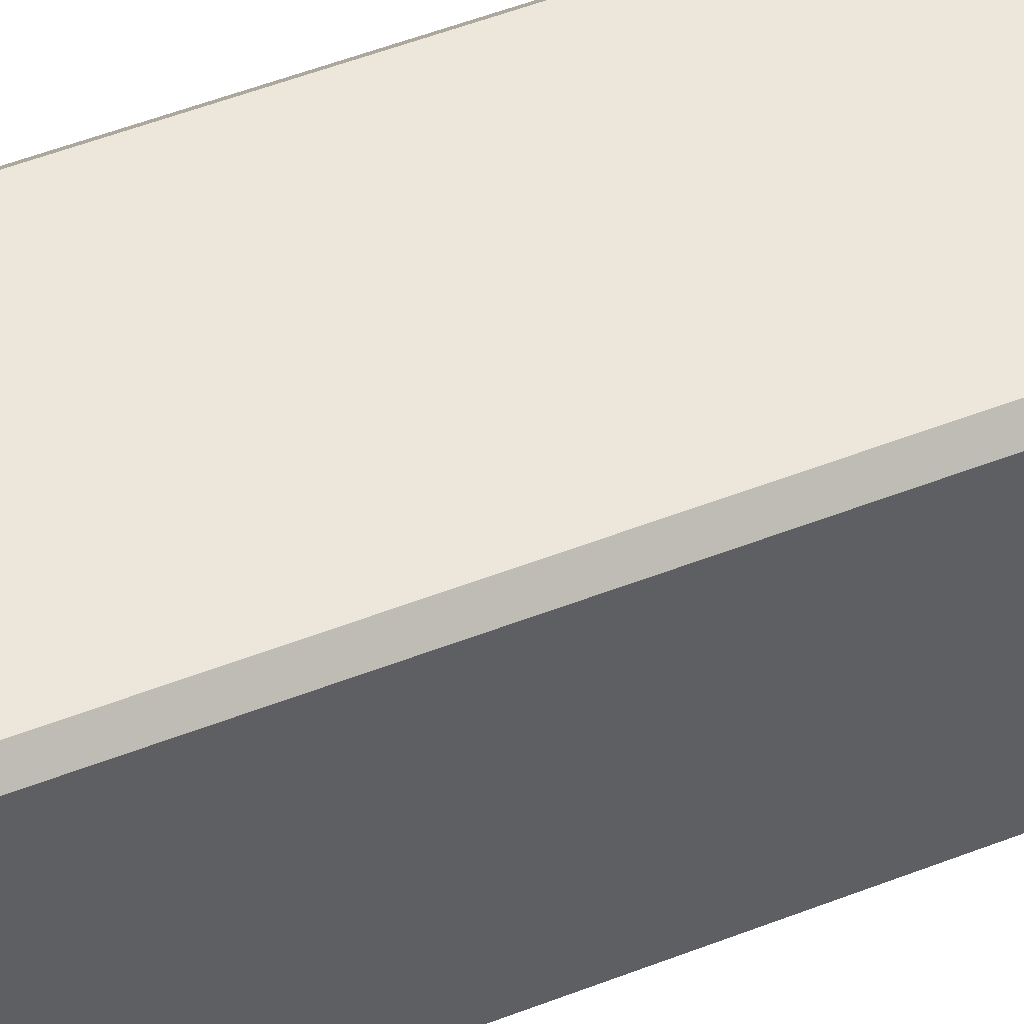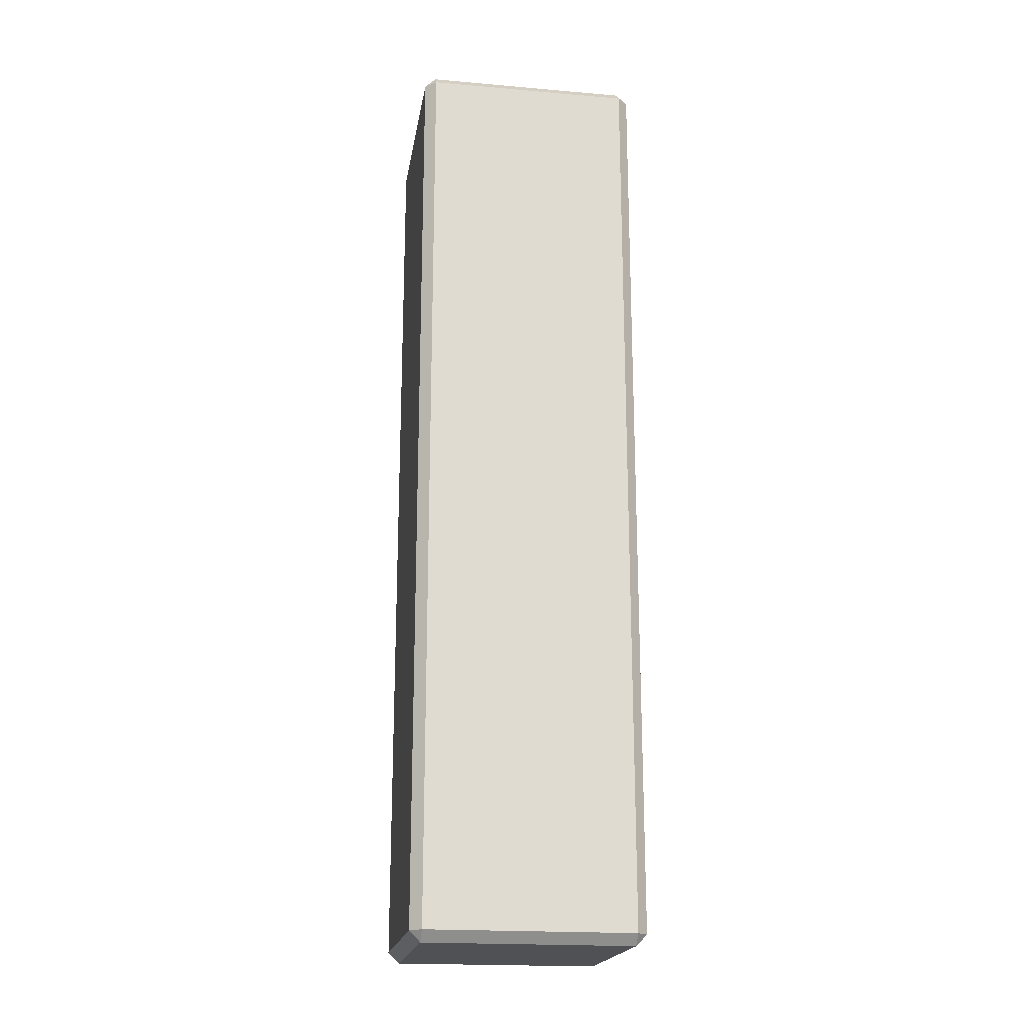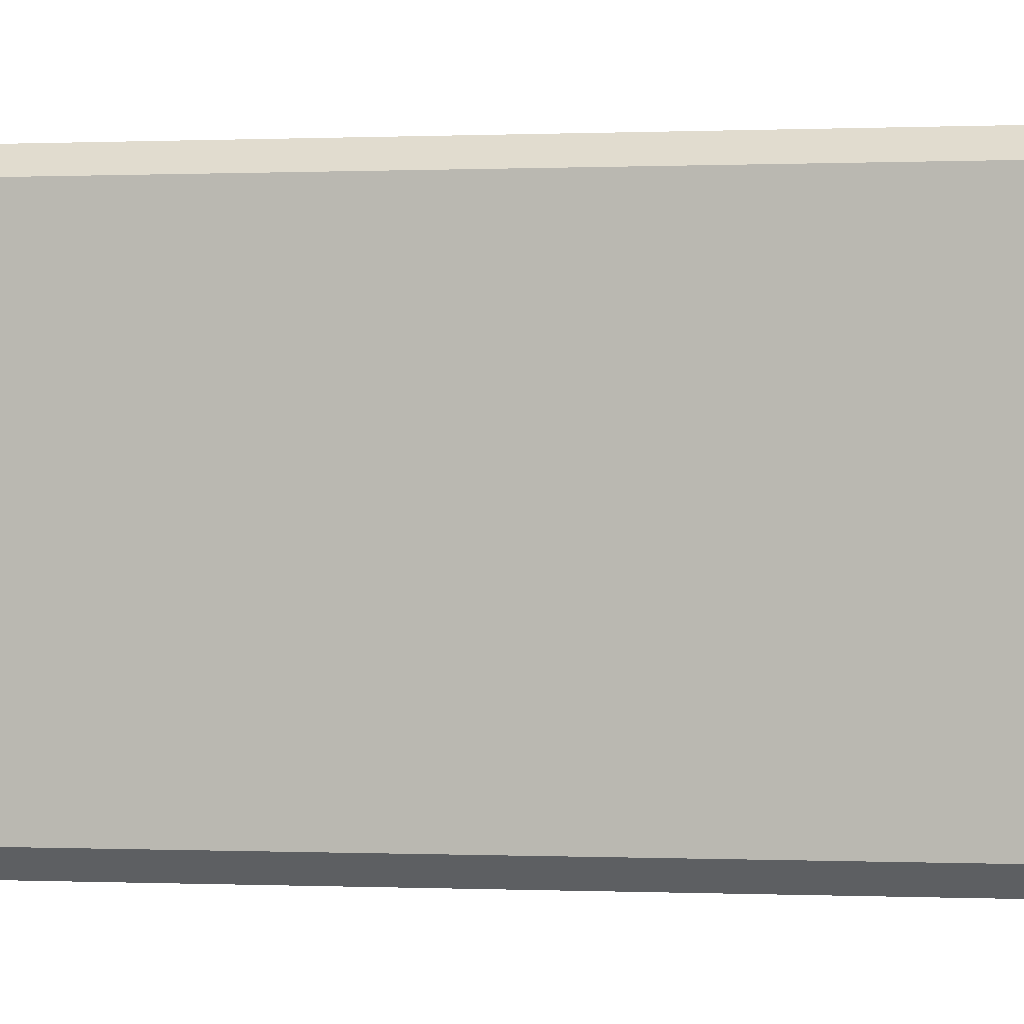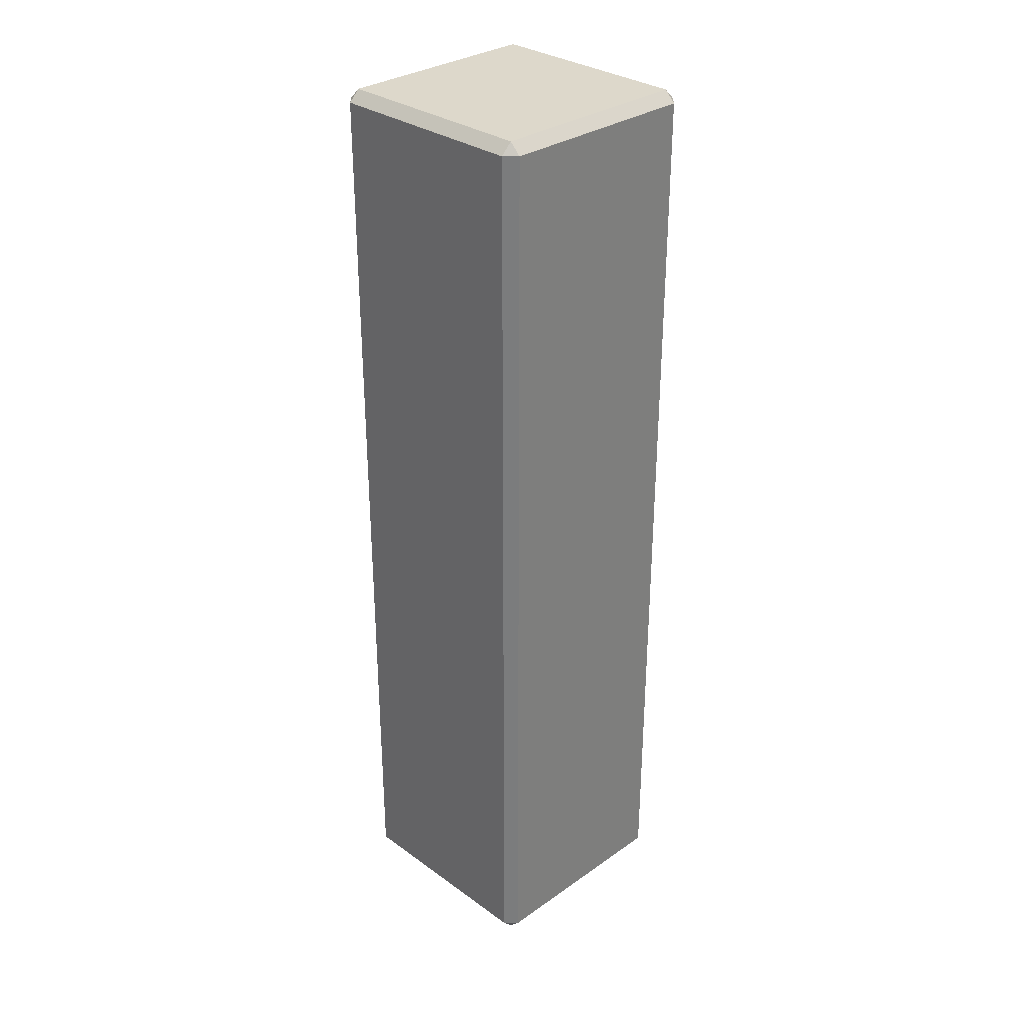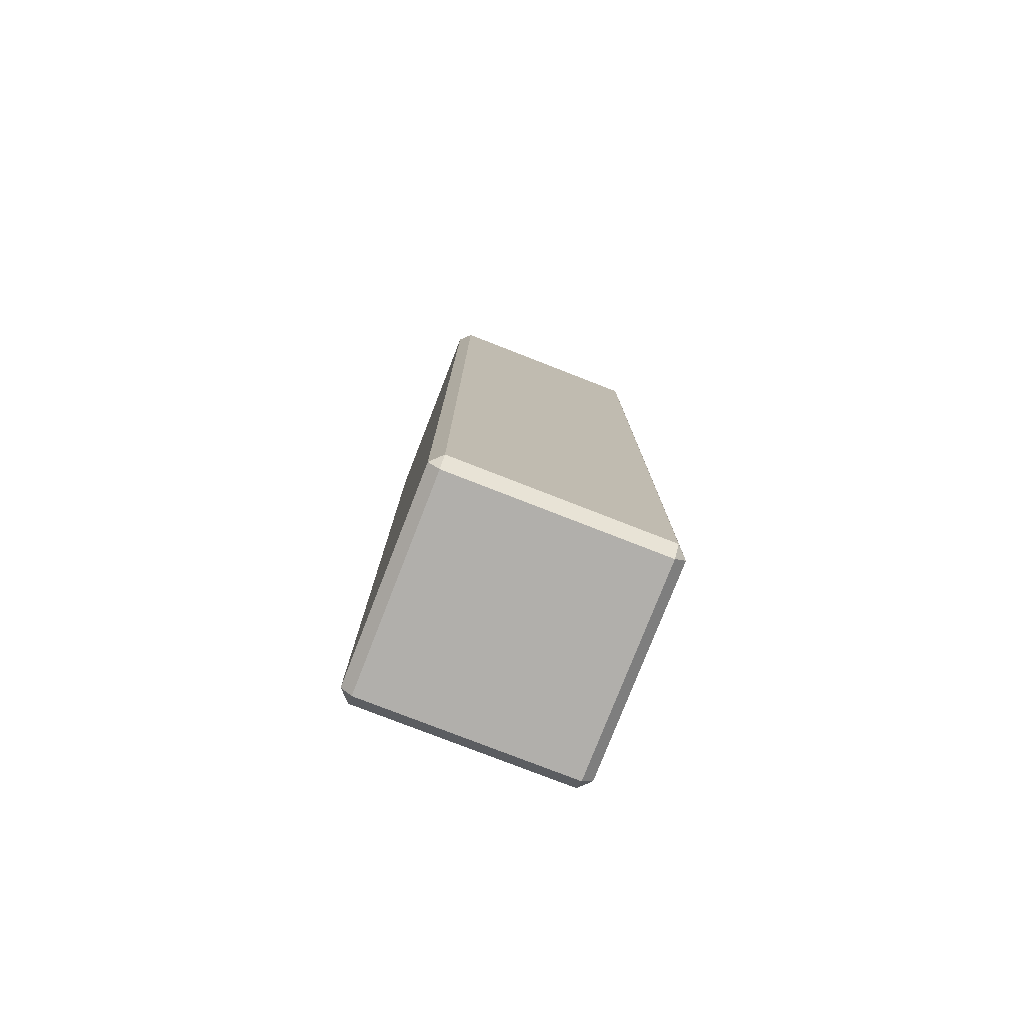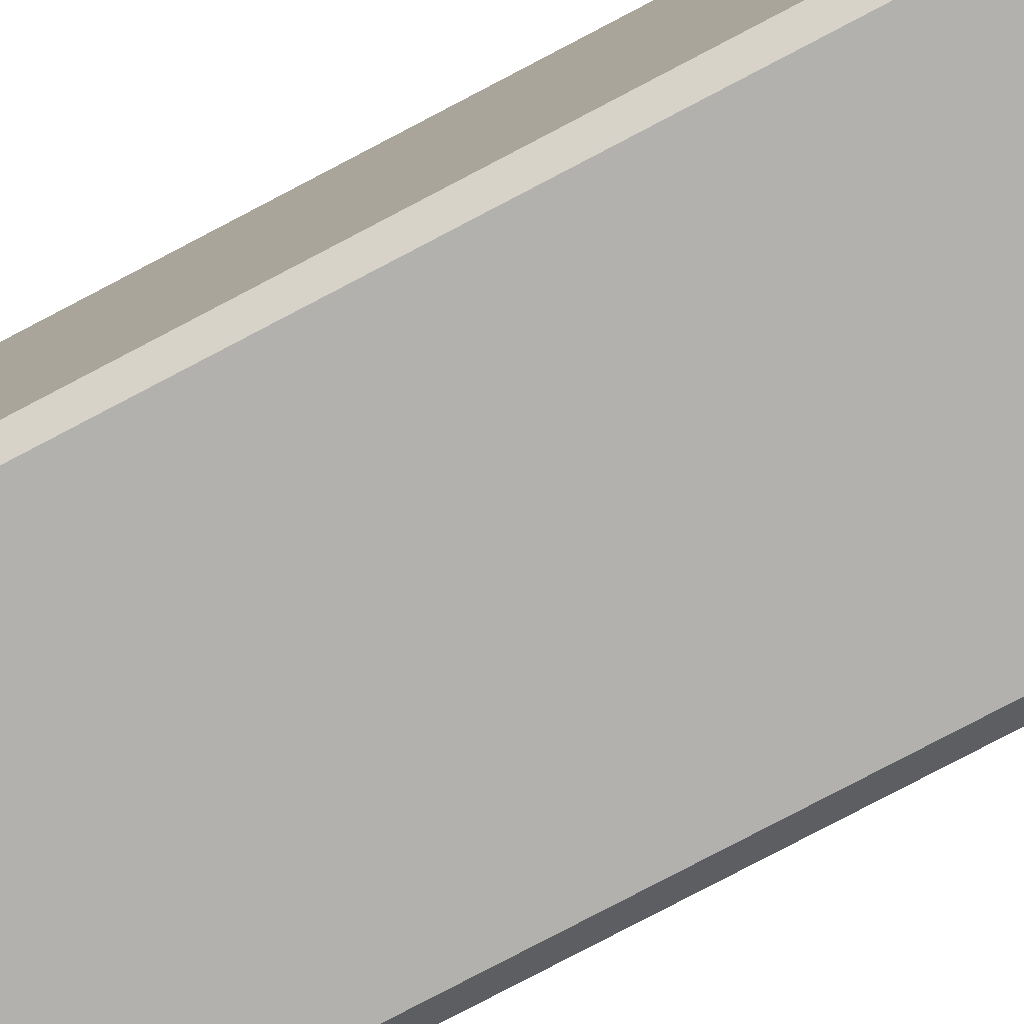
<metadata>
{"format":"obj","ext":"obj","renderer":"f3d","projection":"perspective","resolution":1024,"background":"white","views":[{"elev":51.5,"azim":-113.0,"up":"+Z"},{"elev":-19.7,"azim":170.9,"up":"+Y"},{"elev":0.0,"azim":-73.7,"up":"+Z"},{"elev":31.3,"azim":-134.6,"up":"+Y"},{"elev":-78.2,"azim":158.7,"up":"+Y"},{"elev":-79.3,"azim":117.7,"up":"+Z"}]}
</metadata>
<code>
g default
v -1.774 -0.01153 1.774
v -1.774 0.1766 1.962
v -1.962 0.1766 1.774
v 1.962 0.1766 1.774
v 1.774 0.1766 1.962
v 1.774 -0.01153 1.774
v -1.962 15.95 1.774
v -1.774 15.95 1.962
v -1.774 16.14 1.774
v 1.774 16.14 1.774
v 1.774 15.95 1.962
v 1.962 15.95 1.774
v -1.962 15.95 -1.774
v -1.774 16.14 -1.774
v -1.774 15.95 -1.962
v 1.774 15.95 -1.962
v 1.774 16.14 -1.774
v 1.962 15.95 -1.774
v -1.962 0.1766 -1.774
v -1.774 0.1766 -1.962
v -1.774 -0.01153 -1.774
v 1.774 -0.01153 -1.774
v 1.774 0.1766 -1.962
v 1.962 0.1766 -1.774
g Rectangle:pCube1
f 1 3 19 21
f 2 1 6 5
f 3 2 8 7
f 4 6 22 24
f 5 4 12 11
f 7 9 14 13
f 9 8 11 10
f 10 12 18 17
f 13 15 20 19
f 15 14 17 16
f 16 18 24 23
f 21 20 23 22
f 2 5 11 8
f 9 10 17 14
f 15 16 23 20
f 21 22 6 1
f 4 24 18 12
f 19 3 7 13
f 1 2 3
f 4 5 6
f 7 8 9
f 10 11 12
f 13 14 15
f 16 17 18
f 19 20 21
f 22 23 24

</code>
